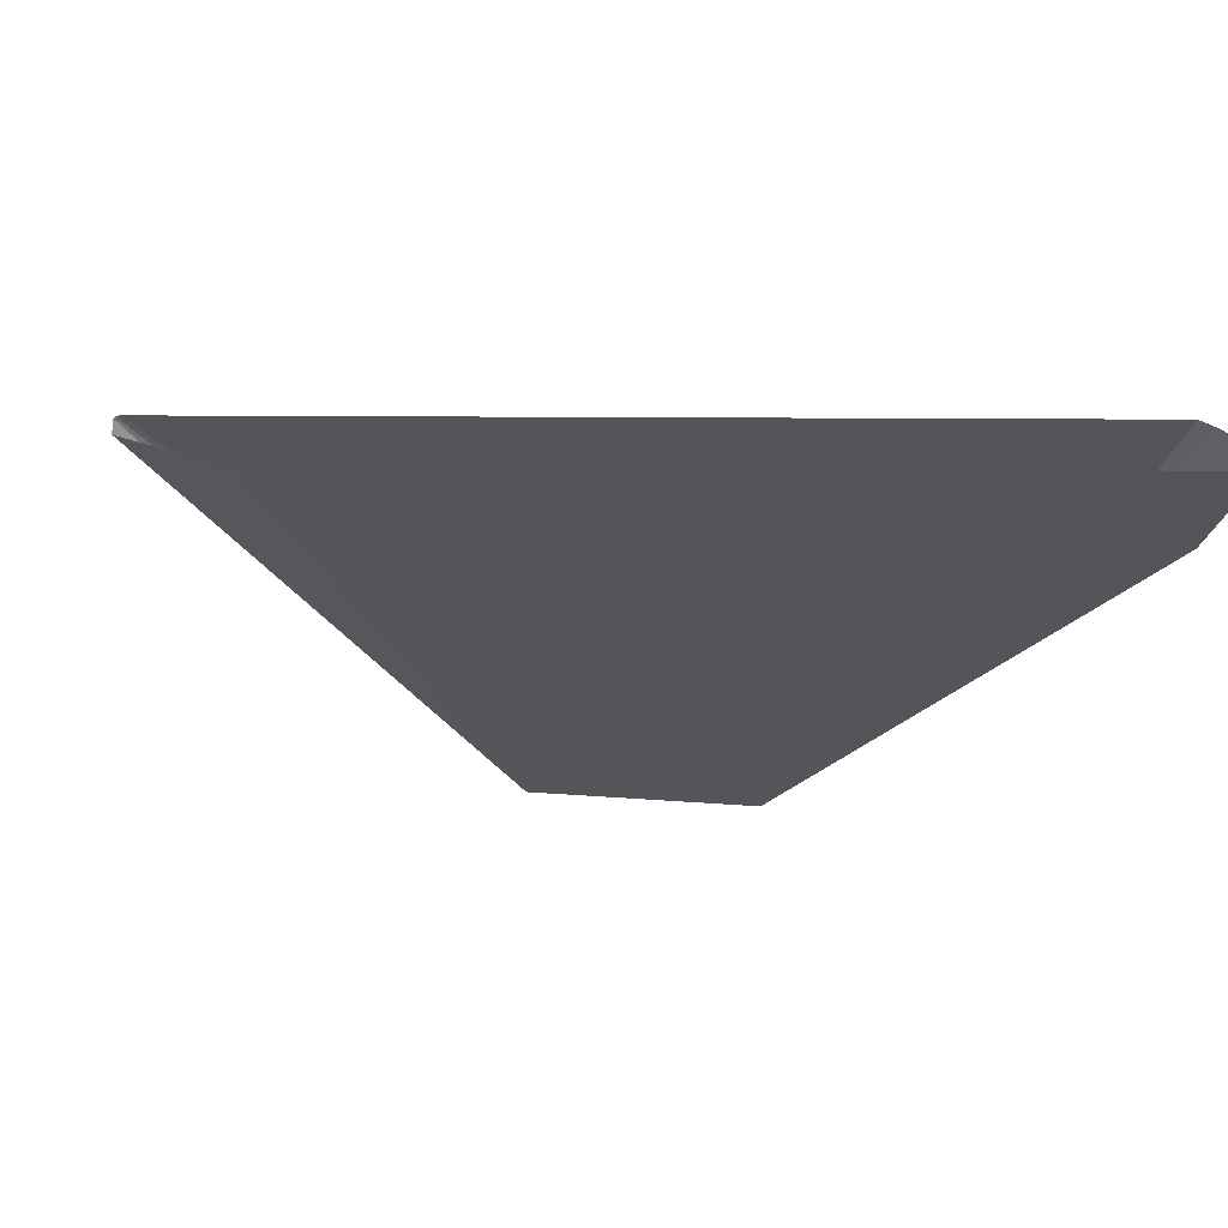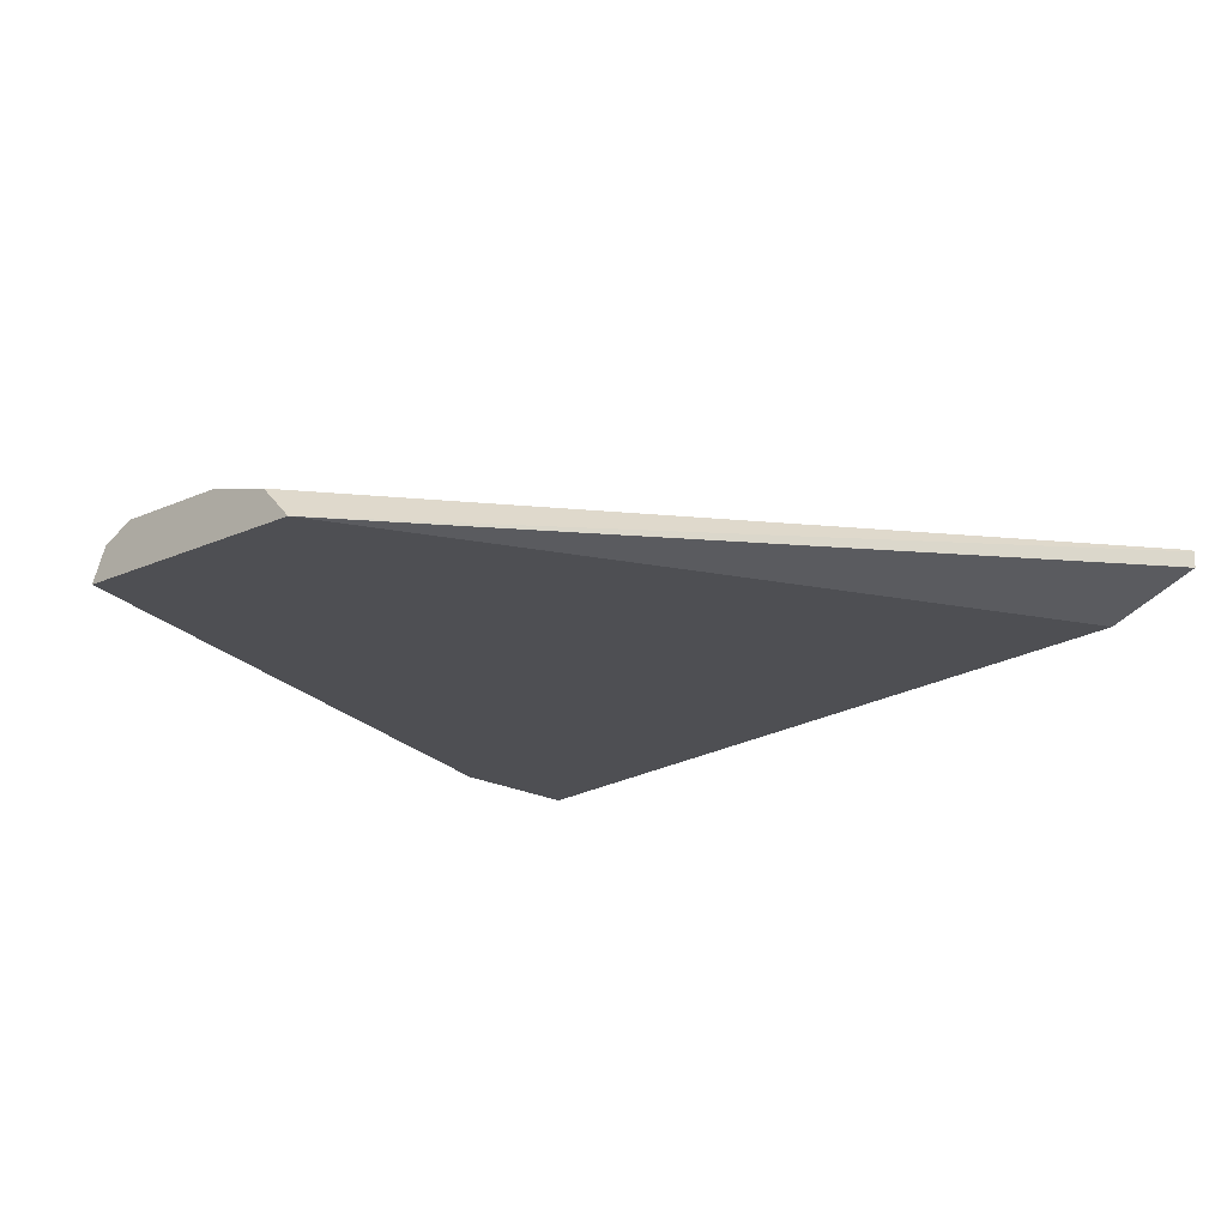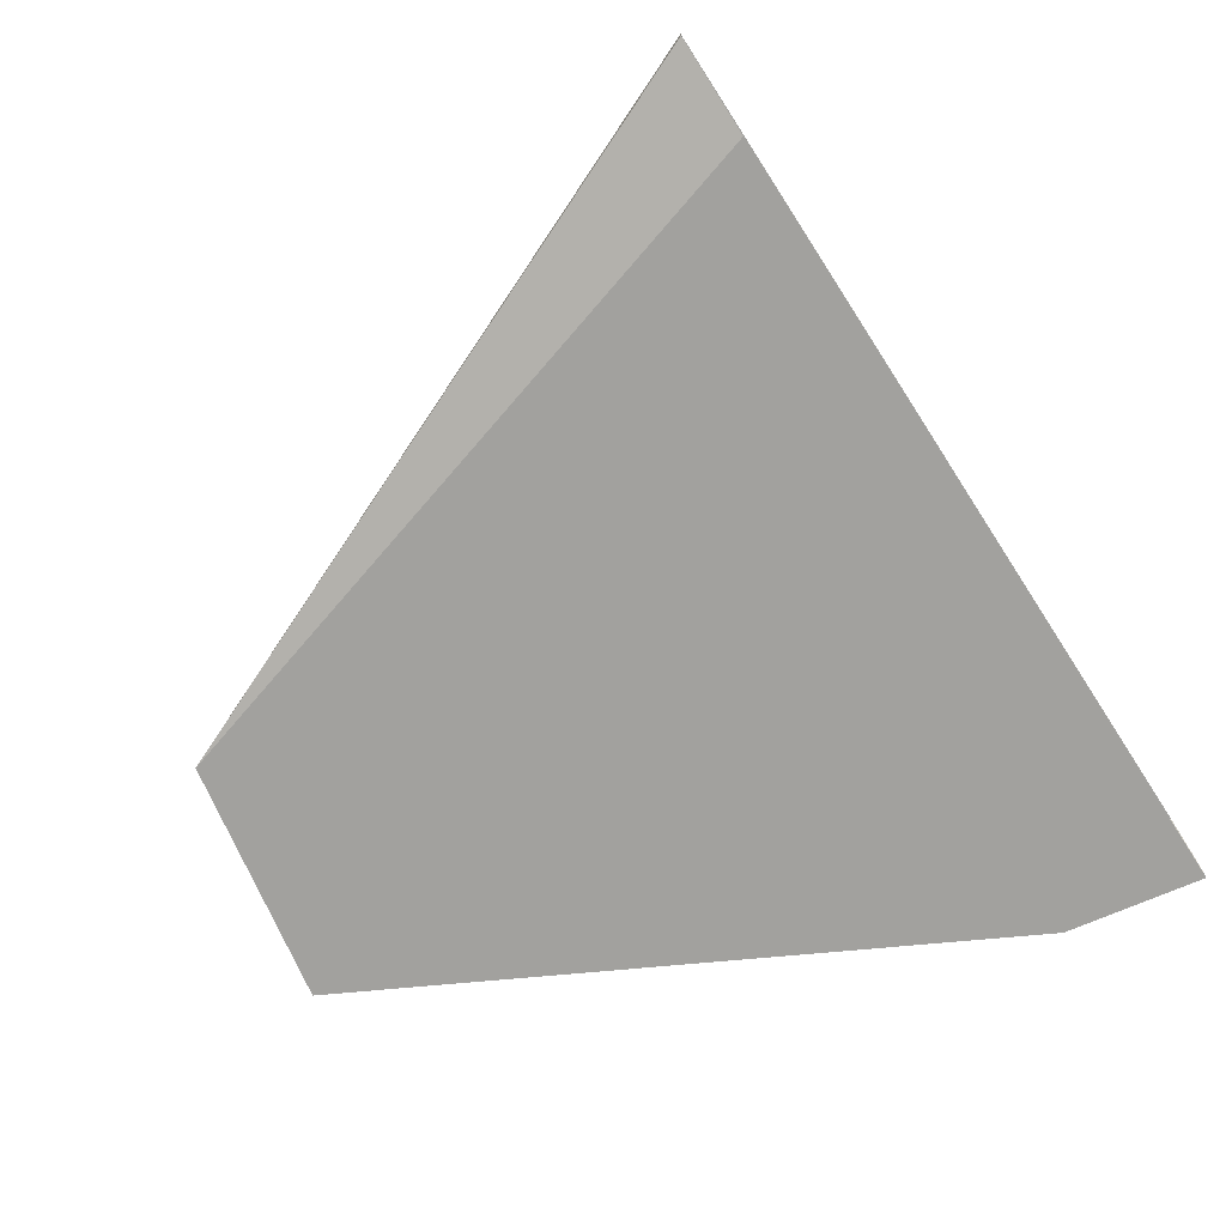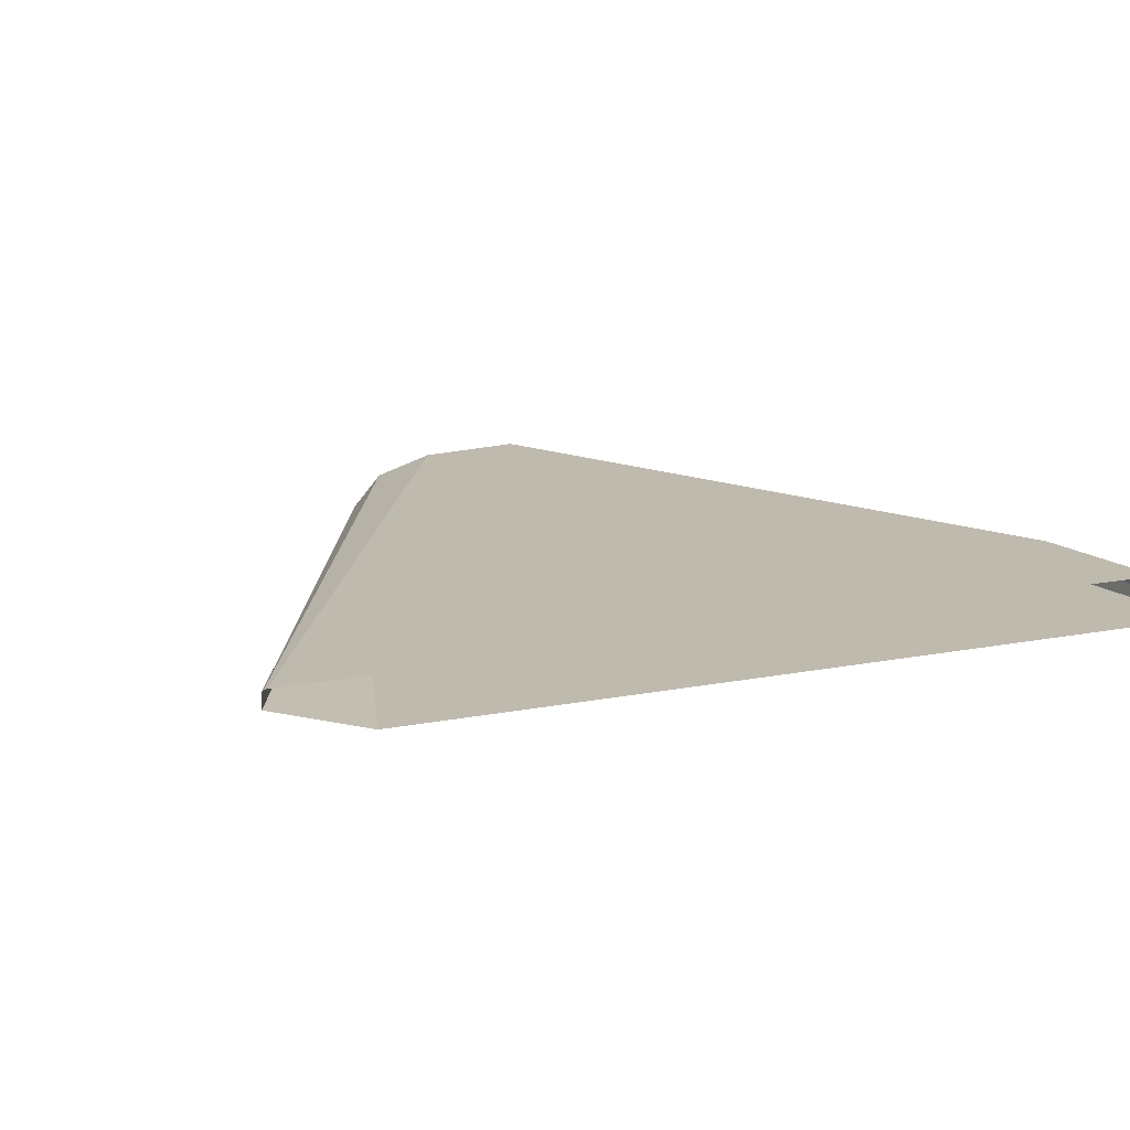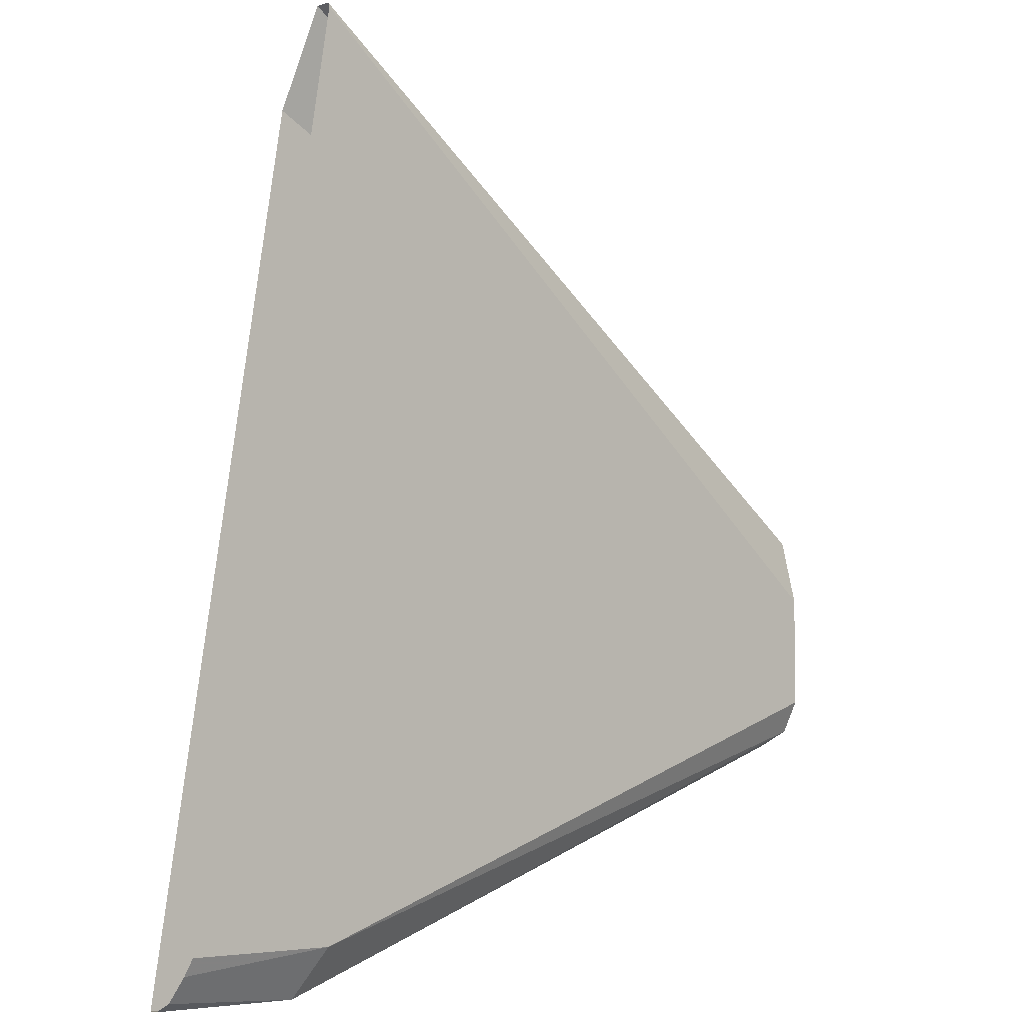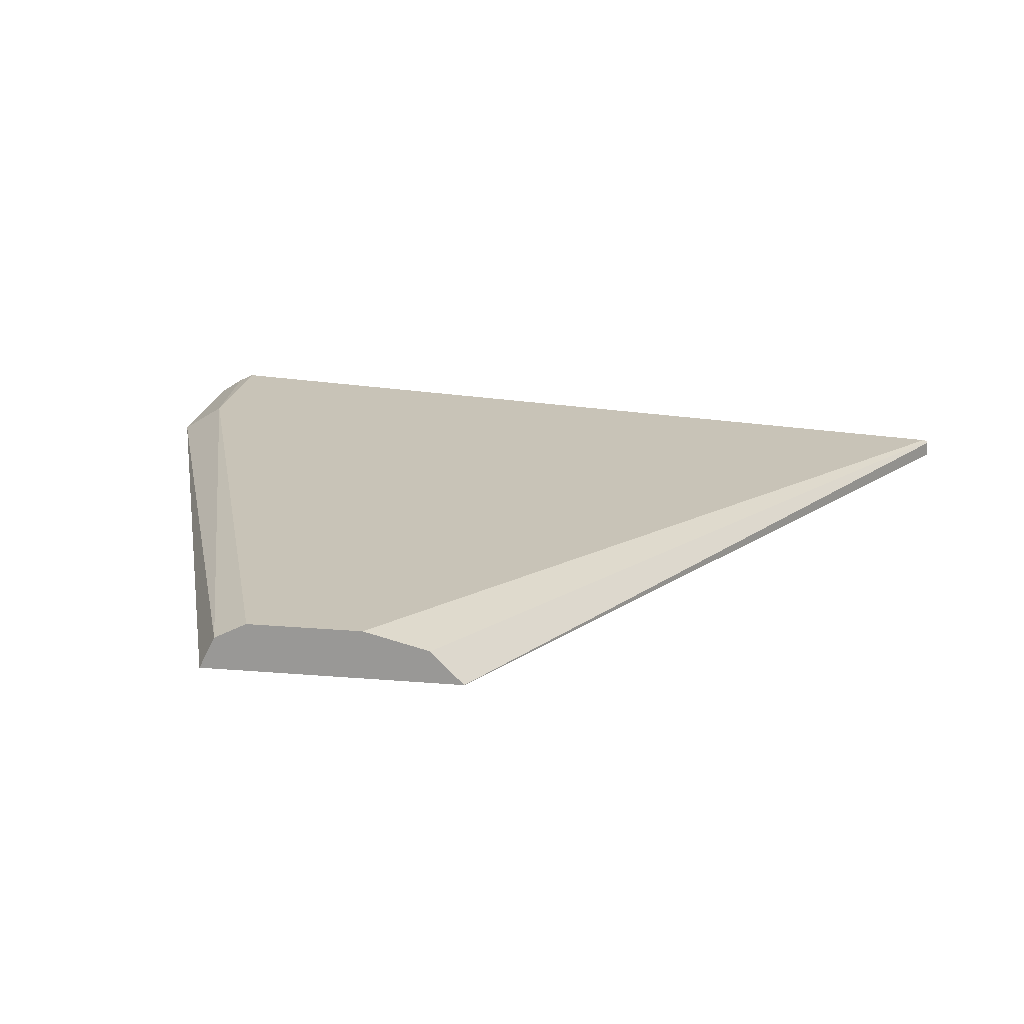
<metadata>
{"format":"obj","ext":"obj","renderer":"f3d","projection":"perspective","resolution":1024,"background":"white","views":[{"elev":-24.4,"azim":80.0,"up":"+Y"},{"elev":-18.2,"azim":-48.1,"up":"+Y"},{"elev":-72.1,"azim":23.3,"up":"+Y"},{"elev":15.5,"azim":57.7,"up":"+Y"},{"elev":-5.1,"azim":135.3,"up":"+Z"},{"elev":19.6,"azim":-80.9,"up":"+Y"}]}
</metadata>
<code>
v -1.925 1.149 -4.334
v -10.91 1.149 -1.408
v -2.133 1.776 -3.707
v -10.91 1.776 0.6799
v -10.91 1.149 1.932
v -10.91 1.776 -0.7823
v -1.925 1.358 -4.334
v -10.91 1.567 1.516
v -10.91 1.567 -1.2
v -0.1857 1.149 -3.464
v -0.8166 1.149 0.2883
v -1.816 1.776 6.2
v -0.9398 1.776 0.9859
v -1.821 1.149 6.262
v -1.838 1.149 6.365
v -0.04052 1.264 -4.334
v -0.03945 1.149 -4.334
v -0.1141 1.67 -3.919
v -0.05989 1.462 -4.23
v -2.054 1.764 7.614
v -2.047 1.776 7.571
v -2.057 1.739 7.636
v -2.054 1.764 7.614
v -0.8166 1.149 0.2883
v -1.821 1.149 6.262
v -0.9398 1.776 0.9859
v -0.2631 1.776 -3.039
v -0.03945 1.149 -4.334
v -0.1857 1.149 -3.464
v -2.047 1.776 7.571
v -1.816 1.776 6.2
v -1.838 1.149 6.365
v -2.056 1.543 7.637
v -2.056 1.543 7.637
v -2.057 1.739 7.636
v -0.05989 1.462 -4.23
v -0.04052 1.264 -4.334
v -0.2631 1.776 -3.039
v -0.1508 1.776 -3.707
v -0.1508 1.776 -3.707
v -0.1141 1.67 -3.919
f 3 7 9
f 7 36 37
f 5 34 35
f 5 32 33
f 4 30 31
f 1 28 29
f 3 26 27
f 2 24 25
f 22 23 8
f 20 21 4
f 18 19 7
f 16 17 1
f 14 15 5
f 12 13 3
f 10 11 2
f 8 5 22
f 4 8 20
f 7 3 18
f 1 7 16
f 5 2 14
f 3 4 12
f 2 1 10
f 7 2 9
f 6 3 9
f 2 6 9
f 4 5 8
f 1 2 7
f 4 3 6
f 2 4 6
f 4 2 5
f 3 38 39
f 3 40 41

</code>
